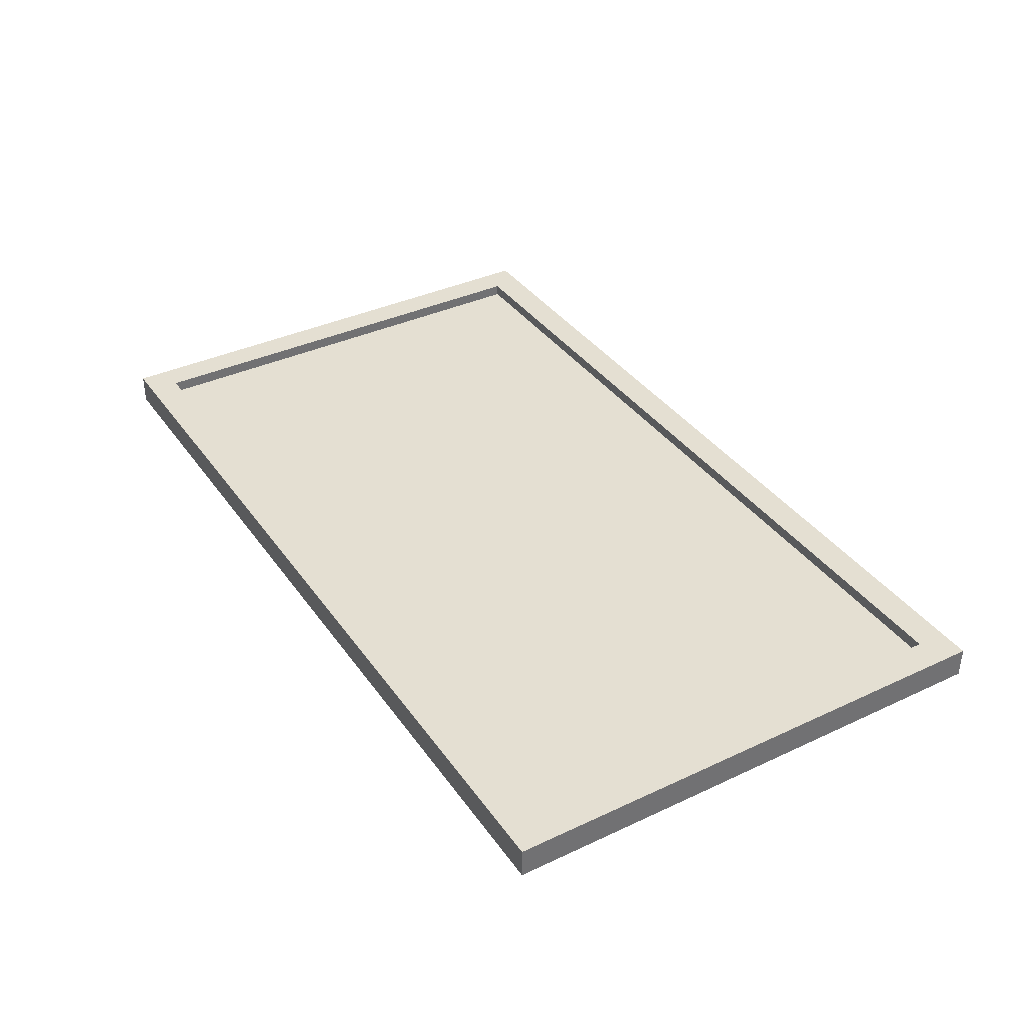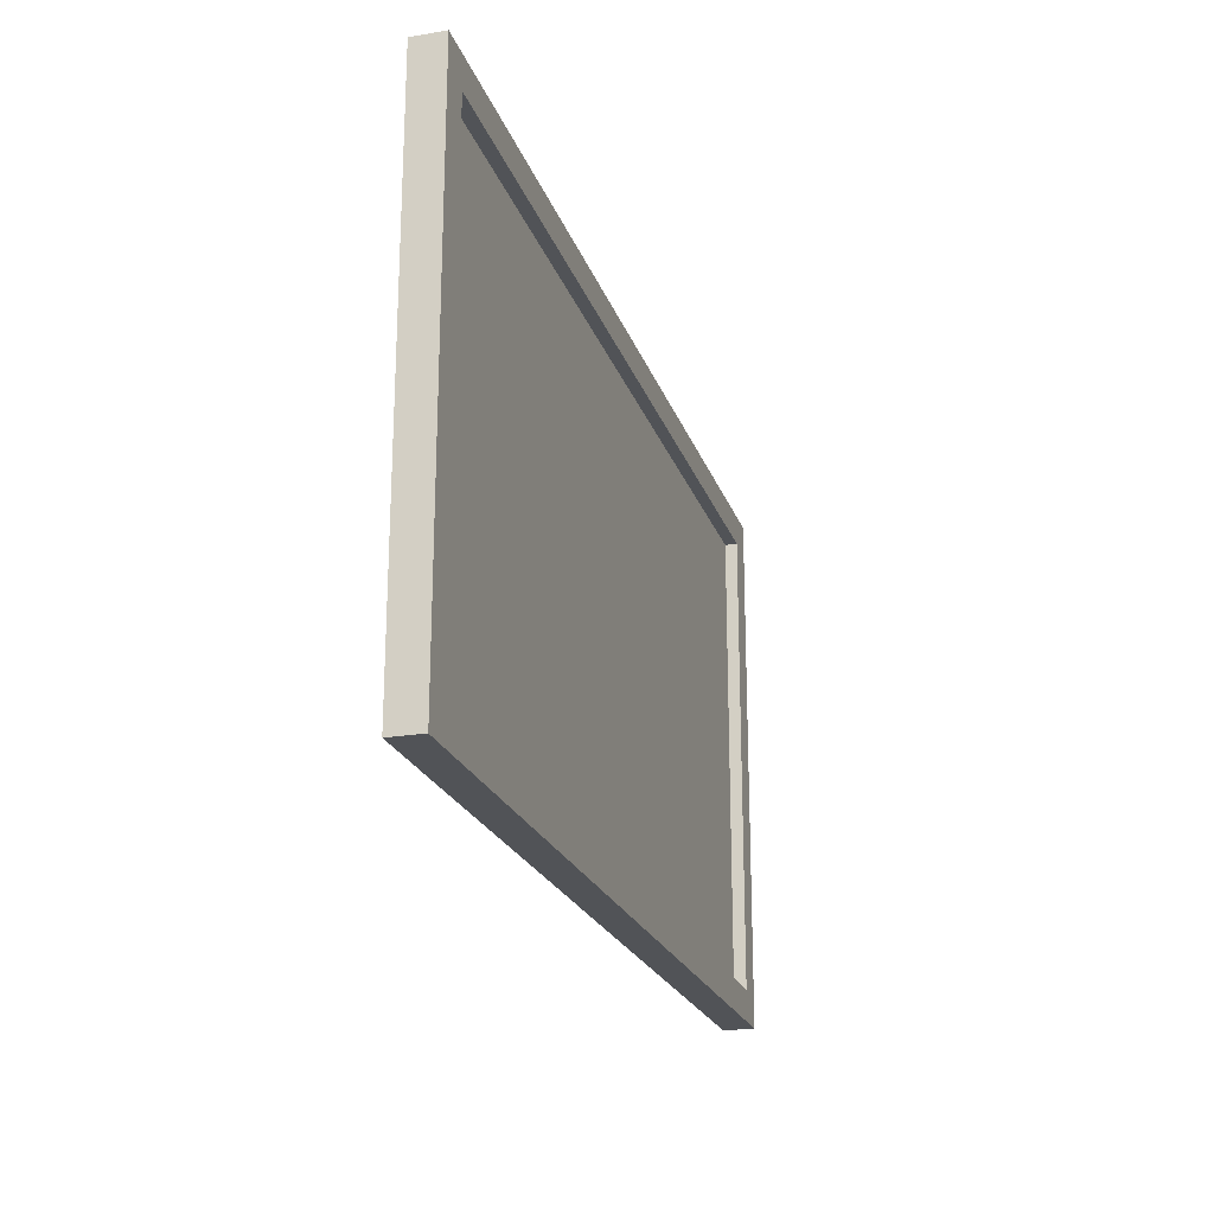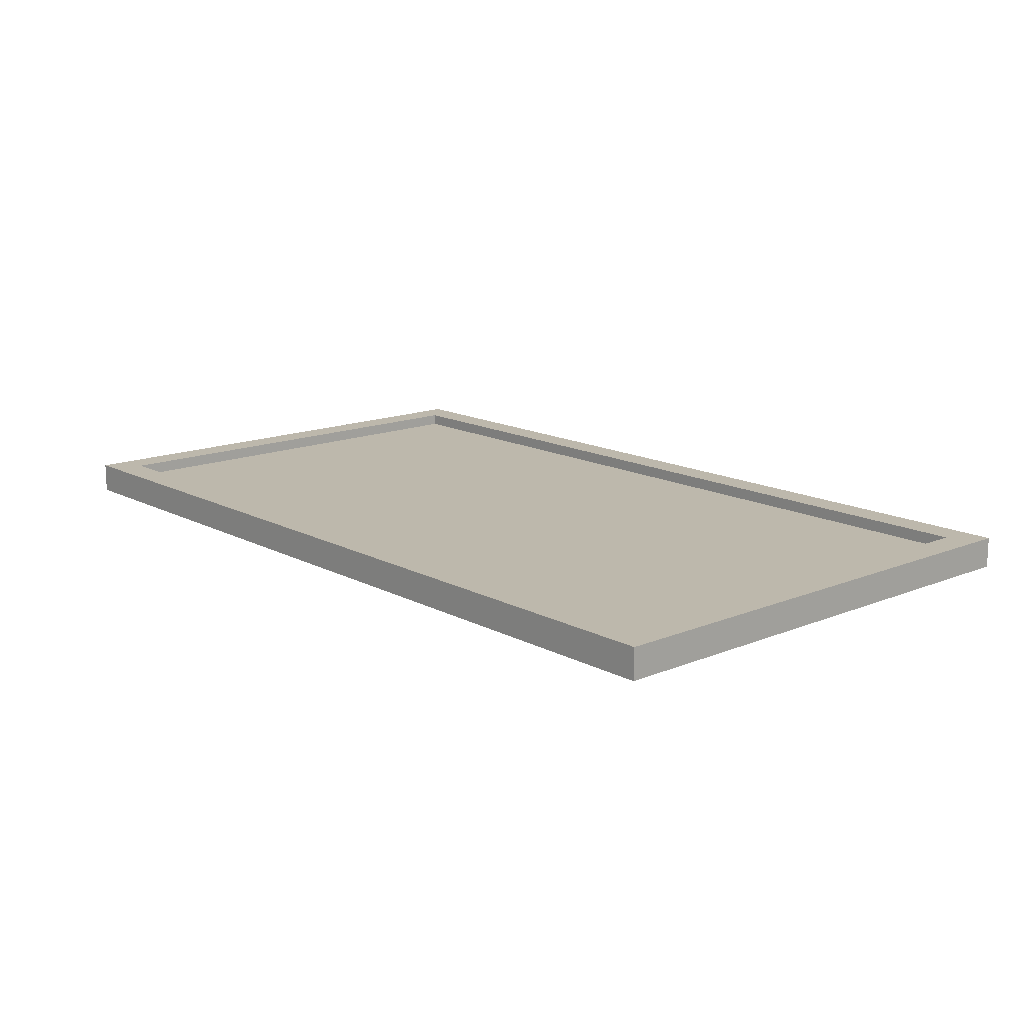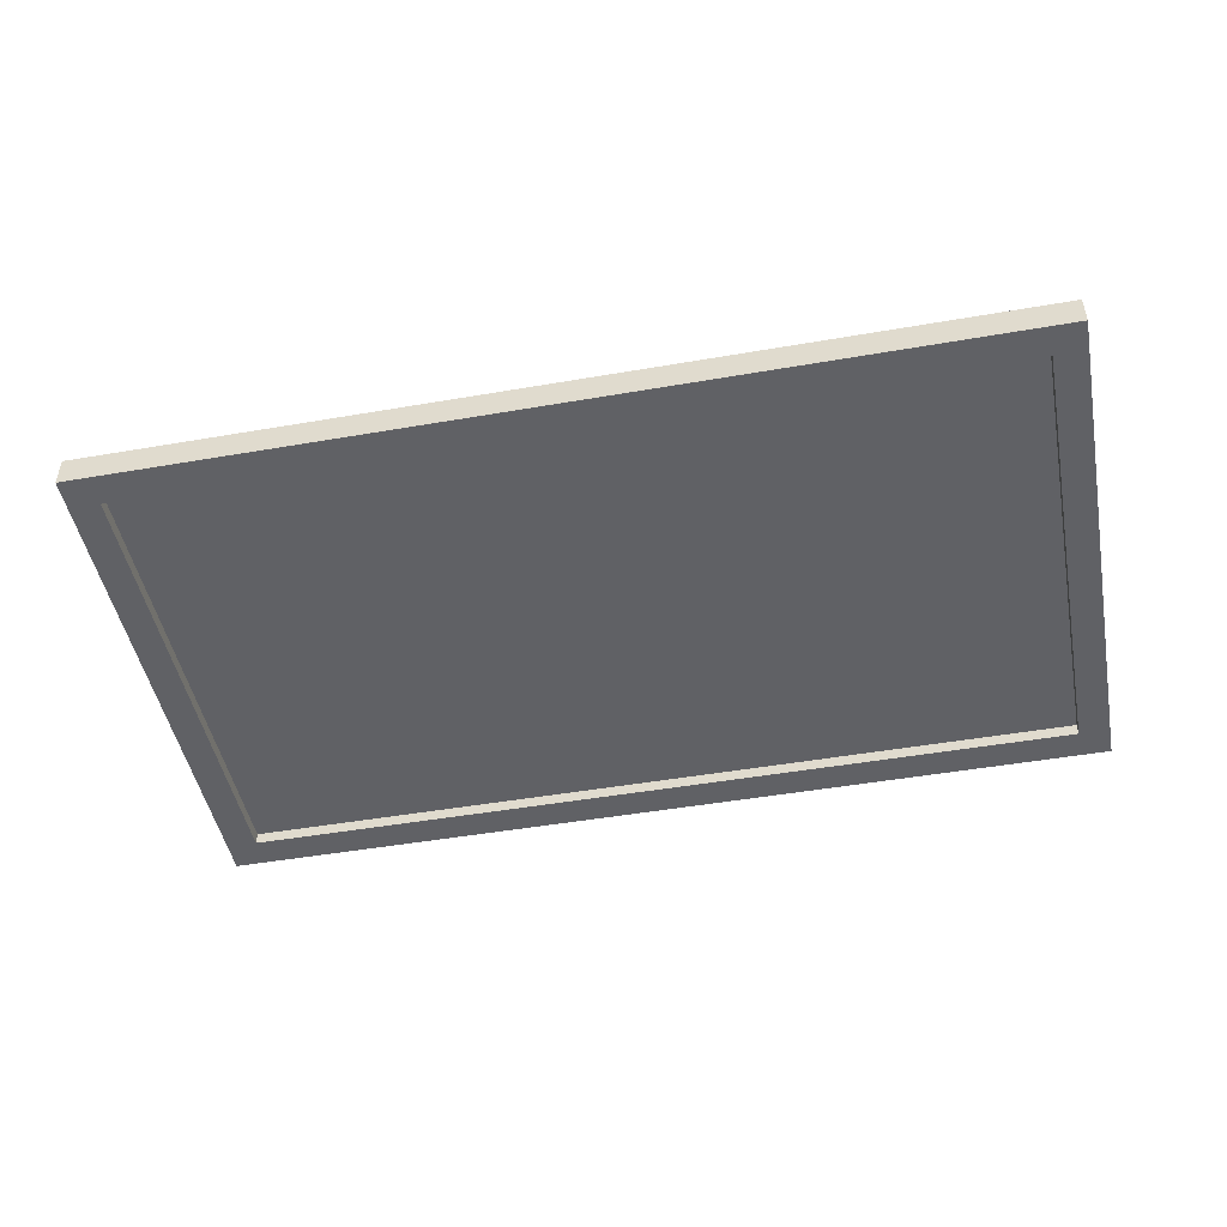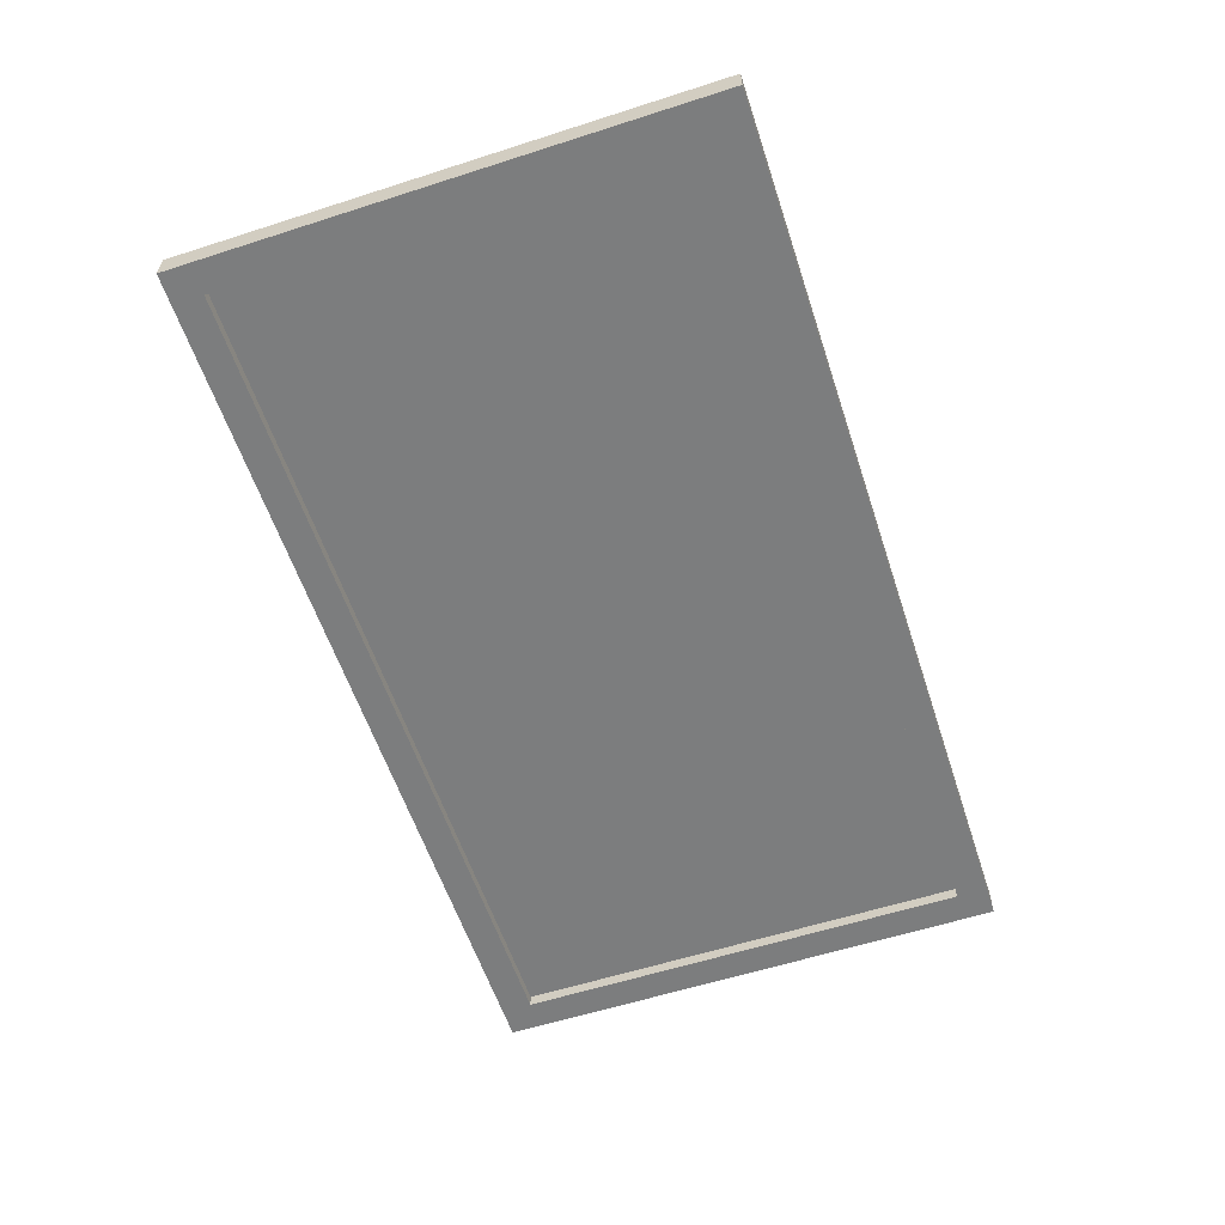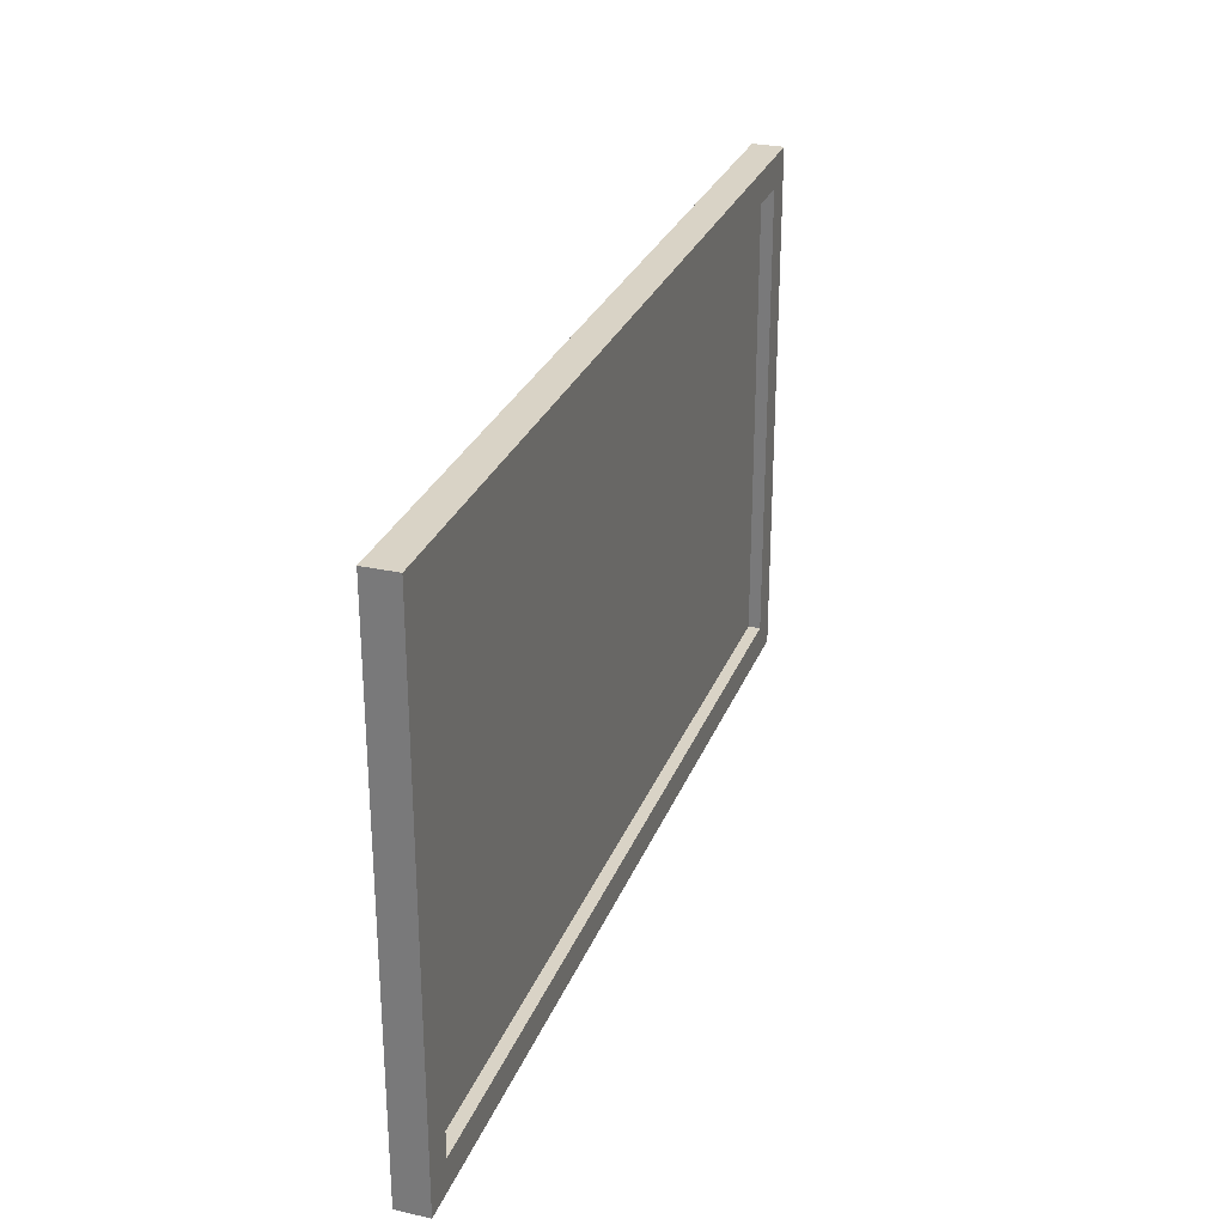
<metadata>
{"format":"obj","ext":"obj","renderer":"f3d","projection":"perspective","resolution":1024,"background":"white","views":[{"elev":37.2,"azim":59.0,"up":"+Z"},{"elev":-21.9,"azim":-73.8,"up":"+Y"},{"elev":14.7,"azim":48.5,"up":"+Z"},{"elev":-47.8,"azim":11.0,"up":"+Z"},{"elev":-59.0,"azim":-71.7,"up":"+Z"},{"elev":28.3,"azim":-71.4,"up":"+Y"}]}
</metadata>
<code>
o Cube004_Baked_Cube004_Bake1_baked_0
v 101 39.41 1
v 101 41.41 1
v 98.97 41.41 1
v 98.97 39.41 1
v 101 39.41 -1
v 101 41.41 -1
v 155.8 41.41 -1
v 155.8 39.41 -1
v 157.8 41.41 -1
v 155.8 71.4 -1
v 157.8 71.4 -1
v 155.8 39.41 1
v 155.8 41.41 1
v 101 39.41 -1
v 155.8 39.41 -1
v 155.8 39.41 1
v 101 39.41 1
v 157.8 39.41 -1
v 157.8 41.41 -1
v 157.8 41.41 1
v 157.8 39.41 1
v 157.8 39.41 -1
v 157.8 39.41 1
v 157.8 41.41 1
v 157.8 39.41 -1
v 157.8 39.41 1
v 98.97 39.41 1
v 98.97 41.41 1
v 98.97 41.41 -1
v 98.97 39.41 -1
v 155.8 41.41 -1
v 155.8 41.41 1
v 155.8 71.4 1
v 155.8 71.4 -1
v 98.97 39.41 1
v 98.97 39.41 -1
v 98.97 39.41 -1
v 98.97 41.41 -1
v 155.8 73.4 -1
v 157.8 73.4 -1
v 98.97 71.4 1
v 101 71.4 1
v 101 73.4 1
v 98.97 73.4 1
v 98.97 71.4 -1
v 101 71.4 -1
v 101 41.41 1
v 101 41.41 -1
v 101 71.4 -1
v 101 71.4 1
v 98.97 71.4 1
v 98.97 71.4 -1
v 157.8 71.4 1
v 155.8 71.4 1
v 157.8 71.4 -1
v 157.8 71.4 1
v 155.8 73.4 -1
v 155.8 73.4 1
v 157.8 73.4 1
v 157.8 73.4 -1
v 101 73.4 1
v 101 73.4 -1
v 98.97 73.4 -1
v 98.97 73.4 1
v 157.8 73.4 -1
v 157.8 73.4 1
v 98.97 73.4 -1
v 101 73.4 -1
v 98.97 73.4 1
v 98.97 73.4 -1
v 157.8 73.4 1
v 155.8 73.4 1
v 101 71.4 -1
v 155.8 71.4 -1
v 155.8 71.4 -0.2128
v 101 71.4 -0.2128
v 155.8 71.4 -0.2128
v 155.8 71.4 0.2128
v 155.8 41.41 0.2128
v 155.8 41.41 -0.2128
v 101 71.4 -0.2128
v 155.8 71.4 -0.2128
v 155.8 41.41 -0.2128
v 101 41.41 -0.2128
v 101 41.41 1
v 155.8 41.41 1
v 155.8 41.41 0.2128
v 101 41.41 0.2128
v 155.8 71.4 1
v 101 71.4 1
v 101 71.4 0.2128
v 155.8 71.4 0.2128
v 155.8 41.41 -1
v 101 41.41 -1
v 101 41.41 -0.2128
v 155.8 41.41 -0.2128
v 155.8 71.4 0.2128
v 101 71.4 0.2128
v 101 41.41 0.2128
v 155.8 41.41 0.2128
v 101 71.4 0.2128
v 101 71.4 -0.2128
v 101 41.41 -0.2128
v 101 41.41 0.2128
f 1 2 3
f 1 3 4
f 5 6 7
f 5 7 8
f 9 7 10
f 9 10 11
f 12 13 2
f 12 2 1
f 14 15 16
f 14 16 17
f 18 19 20
f 18 20 21
f 8 7 9
f 8 9 22
f 13 12 23
f 13 23 24
f 16 15 25
f 16 25 26
f 27 28 29
f 27 29 30
f 31 32 33
f 31 33 34
f 14 17 35
f 14 35 36
f 6 5 37
f 6 37 38
f 11 10 39
f 11 39 40
f 41 42 43
f 41 43 44
f 6 38 45
f 6 45 46
f 3 2 42
f 3 42 41
f 47 48 49
f 47 49 50
f 29 28 51
f 29 51 52
f 13 24 53
f 13 53 54
f 20 19 55
f 20 55 56
f 57 58 59
f 57 59 60
f 61 62 63
f 61 63 64
f 56 55 65
f 56 65 66
f 58 57 62
f 58 62 61
f 46 45 67
f 46 67 68
f 52 51 69
f 52 69 70
f 54 53 71
f 54 71 72
f 54 72 43
f 54 43 42
f 39 10 46
f 39 46 68
f 73 74 75
f 73 75 76
f 77 78 79
f 77 79 80
f 81 82 83
f 81 83 84
f 85 86 87
f 85 87 88
f 89 90 91
f 89 91 92
f 93 94 95
f 93 95 96
f 97 98 99
f 97 99 100
f 101 102 103
f 101 103 104

</code>
